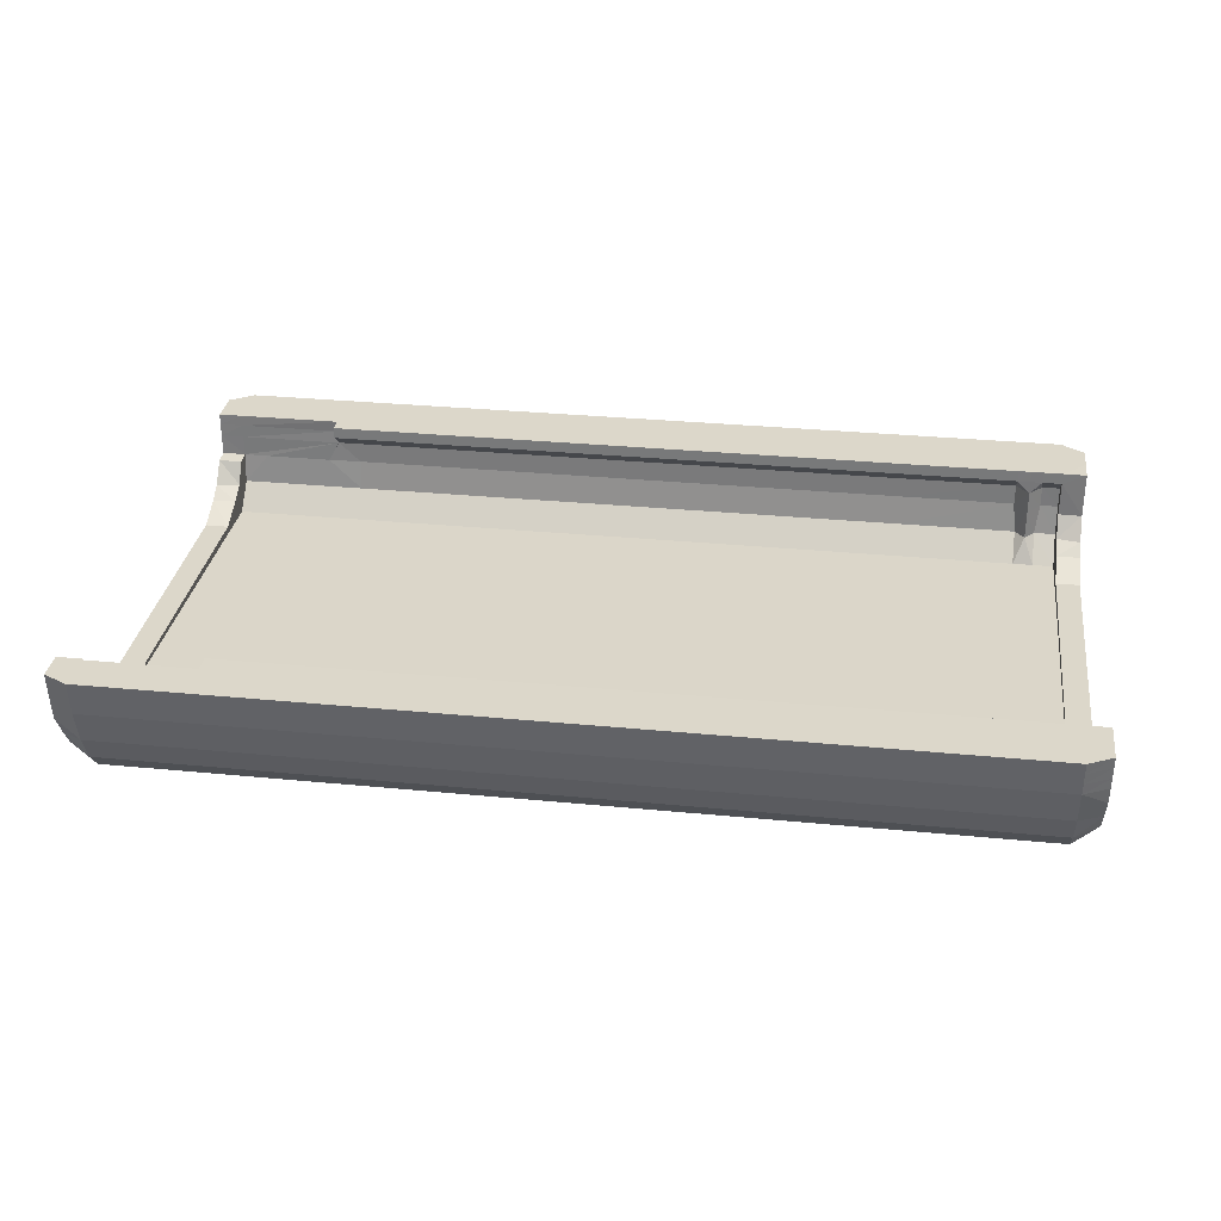
<metadata>
{"format":"obj","ext":"obj","renderer":"f3d","projection":"perspective","resolution":1024,"background":"white","views":[{"elev":30.8,"azim":-172.0,"up":"+Z"}]}
</metadata>
<code>
o Cube.051
v -0.06235 -0.03081 -0.004085
v -0.06235 -0.000871 -0.003303
v -0.06235 -0.02987 -0.004945
v -0.06235 -0.001604 -0.004449
v -0.007874 -0.03081 -0.004085
v -0.007874 -0.000871 -0.003303
v -0.007874 -0.02987 -0.004945
v -0.007874 -0.001604 -0.004449
v -0.06235 -0.02886 -0.004948
v -0.06235 -0.002447 -0.004615
v -0.06235 -0.002839 -0.005453
v -0.06235 -0.02869 -0.005442
v -0.007898 -0.002902 -0.005454
v -0.007898 -0.02876 -0.005443
v -0.007874 -0.002447 -0.004615
v -0.007874 -0.02886 -0.004948
v -0.06235 -0.000832 0.001068
v -0.06235 0.000308 0.001068
v -0.007874 -0.03089 0.001068
v -0.007874 -0.03306 0.001068
v -0.06235 -0.03306 0.001068
v -0.007874 0.000308 0.001068
v -0.06235 -0.03139 0.001068
v -0.007874 -0.000832 0.001068
v -0.009305 -0.03043 -0.005737
v -0.06092 -0.03043 -0.005737
v -0.06092 -0.00146 -0.005643
v -0.009305 -0.00146 -0.005643
v -0.06092 -0.03142 -0.004948
v -0.009305 -0.03142 -0.004948
v -0.009305 -0.000527 -0.004541
v -0.06092 -0.000527 -0.004541
v -0.009305 -0.0292 -0.004948
v -0.06092 -0.0292 -0.004948
v -0.009305 -0.002486 -0.004615
v -0.06092 -0.002486 -0.004615
v -0.06092 -0.02916 -0.006548
v -0.009305 -0.02916 -0.006548
v -0.06092 -0.002726 -0.006548
v -0.009305 -0.002726 -0.006548
v -0.06092 -0.03401 0.001068
v -0.009305 -0.03401 0.001068
v -0.009305 0.00105 0.001068
v -0.06092 0.00105 0.001068
v -0.009305 -0.03089 0.001068
v -0.06092 -0.02998 0.001068
v -0.009305 -0.001312 0.001068
v -0.01693 -0.03043 -0.005737
v -0.06235 -0.02621 -0.004454
v -0.06235 -0.005898 -0.004454
v -0.007874 -0.005898 -0.004454
v -0.007874 -0.02621 -0.004454
v -0.06092 -0.02621 -0.004454
v -0.06092 -0.005898 -0.004454
v -0.009305 -0.02621 -0.004454
v -0.009305 -0.005898 -0.004454
v -0.06235 -8.9e-05 -0.00193
v -0.06235 6.8e-05 -0.000938
v -0.007874 6.8e-05 -0.000938
v -0.007874 -8.9e-05 -0.00193
v -0.007874 -0.000999 -0.001701
v -0.007874 -0.002136 -0.002943
v -0.06235 -0.002136 -0.002943
v -0.06235 -0.000999 -0.001413
v -0.06092 -0.001804 -0.002943
v -0.06092 -0.001421 -0.001618
v -0.009305 -0.001804 -0.002943
v -0.009305 -0.001421 -0.001701
v -0.009305 0.000229 -0.002943
v -0.009305 0.000792 -0.000938
v -0.06092 0.000229 -0.002943
v -0.06092 0.000792 -0.000938
v -0.06092 -0.004097 -0.00374
v -0.06235 -0.004107 -0.003725
v -0.007874 -0.003266 -0.00307
v -0.007874 -0.004107 -0.003725
v -0.009305 -0.004097 -0.00374
v -0.06235 -0.003266 -0.00307
v -0.06092 -0.003263 -0.003066
v -0.009305 -0.003263 -0.003066
v -0.06092 -0.00237 0.001068
v -0.06235 -0.00237 0.001068
v -0.06235 -0.002342 -0.00181
v -0.007872 -0.001421 0.001068
v -0.009305 -0.001421 0.001068
v -0.06092 -0.002342 -0.00181
v -0.009305 -0.001428 -0.001612
v -0.007874 -0.001428 -0.001612
v -0.06235 -0.03014 -0.003481
v -0.06235 -0.03117 -0.0004
v -0.007874 -0.03088 -0.001672
v -0.007874 -0.03014 -0.003481
v -0.007874 -0.03287 -0.0004
v -0.007874 -0.03221 -0.002468
v -0.06235 -0.03221 -0.002468
v -0.06235 -0.03287 -0.0004
v -0.06092 -0.03264 -0.003481
v -0.06092 -0.03378 -0.0004
v -0.009305 -0.03264 -0.003481
v -0.009305 -0.03378 -0.0004
v -0.009305 -0.03068 -0.003481
v -0.009305 -0.0309 -0.001672
v -0.06092 -0.03068 -0.003481
v -0.06092 -0.03094 -0.001678
v -0.06092 -0.02813 -0.003631
v -0.06235 -0.02813 -0.003631
v -0.007874 -0.02898 -0.003019
v -0.007874 -0.02801 -0.003631
v -0.009305 -0.02813 -0.003631
v -0.06235 -0.02898 -0.003019
v -0.009305 -0.02923 -0.003019
v -0.06092 -0.02923 -0.003019
v -0.06235 -0.02997 0.001059
v -0.06235 -0.02999 -0.00173
v -0.009305 -0.03 -0.001746
v -0.06092 -0.03002 -0.00173
v -0.007874 -0.02997 -0.001746
v -0.0108 -0.03043 -0.005737
v -0.05825 -0.03043 -0.005737
v -0.05831 -0.00146 -0.005643
v -0.0108 -0.00146 -0.005643
v -0.05825 -0.03142 -0.004948
v -0.0108 -0.03142 -0.004948
v -0.0108 -0.000527 -0.004541
v -0.05831 -0.000527 -0.004541
v -0.0108 -0.0292 -0.004948
v -0.05844 -0.0292 -0.004948
v -0.0108 -0.002486 -0.004615
v -0.05855 -0.002486 -0.004615
v -0.05825 -0.02916 -0.006548
v -0.0108 -0.02916 -0.006548
v -0.05831 -0.002726 -0.006548
v -0.0108 -0.002726 -0.006548
v -0.05823 -0.03401 0.001068
v -0.01559 -0.03401 0.001068
v -0.0108 0.00105 0.001068
v -0.05831 0.00105 0.001068
v -0.01558 -0.0309 0.001068
v -0.05823 -0.02998 0.001068
v -0.0108 -0.001312 0.001068
v -0.05831 -0.00236 0.001068
v -0.05831 0.000229 -0.002943
v -0.0108 0.000229 -0.002943
v -0.05831 0.000792 -0.000938
v -0.0108 0.000792 -0.000938
v -0.0108 -0.001804 -0.002943
v -0.05858 -0.001804 -0.002943
v -0.0108 -0.001421 -0.001632
v -0.05831 -0.001421 -0.001632
v -0.05844 -0.03069 -0.003481
v -0.0108 -0.03068 -0.003481
v -0.05825 -0.03093 -0.001678
v -0.0108 -0.03088 -0.001678
v -0.0108 -0.03264 -0.003481
v -0.05825 -0.03264 -0.003481
v -0.0108 -0.03378 -0.0004
v -0.05825 -0.03378 -0.0004
v -0.01897 -0.03043 -0.005737
v -0.05125 -0.03043 -0.005737
v -0.05125 -0.00146 -0.005643
v -0.01897 -0.00146 -0.005643
v -0.05125 -0.03142 -0.004948
v -0.01897 -0.03142 -0.004948
v -0.01897 -0.000527 -0.004541
v -0.05125 -0.000527 -0.004541
v -0.01897 -0.0292 -0.004948
v -0.05125 -0.0292 -0.004948
v -0.01897 -0.002486 -0.004615
v -0.05125 -0.002486 -0.004615
v -0.05125 -0.02916 -0.006548
v -0.01897 -0.02916 -0.006548
v -0.05125 -0.002726 -0.006548
v -0.01897 -0.002726 -0.006548
v -0.04671 -0.03401 0.001068
v -0.01763 -0.03401 0.001068
v -0.03279 0.00105 0.001068
v -0.03743 0.00105 0.001068
v -0.01556 -0.02998 0.001068
v -0.04671 -0.02998 0.001068
v -0.03279 -0.00236 0.001068
v -0.03743 -0.00236 0.001068
v -0.05125 0.000229 -0.002943
v -0.01897 0.000229 -0.002943
v -0.05125 0.000792 -0.000938
v -0.01897 0.000792 -0.000938
v -0.01897 -0.001804 -0.002943
v -0.05125 -0.001804 -0.002943
v -0.01897 -0.001421 -0.001632
v -0.05125 -0.001421 -0.001632
v -0.05125 -0.03068 -0.003481
v -0.01897 -0.03068 -0.003481
v -0.05125 -0.03093 -0.001678
v -0.01897 -0.03093 -0.001678
v -0.01763 -0.03264 -0.003481
v -0.05125 -0.03264 -0.003481
v -0.01763 -0.03378 -0.0004
v -0.05125 -0.03378 -0.0004
v -0.007874 -0.002325 -0.001616
v -0.009305 -0.002326 -0.001616
v -0.06235 -0.03128 0.000334
v -0.06235 -0.03297 0.000334
v -0.06092 -0.0339 0.000334
v -0.009305 -0.0339 0.000334
v -0.007874 -0.03089 -0.000417
v -0.007874 -0.03297 0.000334
v -0.009305 -0.0309 -0.000417
v -0.06092 -0.03093 -0.000421
v -0.01557 -0.0309 -0.000421
v -0.05826 -0.03093 -0.000421
v -0.0543 -0.0339 0.000334
v -0.01287 -0.0339 0.000334
v -0.04898 -0.0339 0.000334
v -0.01763 -0.0339 0.000334
v -0.01559 -0.03093 -0.000421
v -0.04898 -0.03093 -0.000421
v -0.06235 -0.03133 0.000701
v -0.06235 -0.03301 0.000701
v -0.06092 -0.03395 0.000701
v -0.009305 -0.03395 0.000701
v -0.01561 -0.03093 0.000381
v -0.05826 -0.02998 0.000381
v -0.05174 -0.03395 0.000701
v -0.0139 -0.03395 0.000701
v -0.04785 -0.03395 0.000701
v -0.01763 -0.03395 0.000701
v -0.01558 -0.02998 0.000381
v -0.04785 -0.02998 0.000381
v -0.007874 -0.03089 0.000383
v -0.007874 -0.03301 0.000701
v -0.009305 -0.0309 0.000383
v -0.06092 -0.02998 0.000381
v -0.06235 0.000148 -0.000269
v -0.06235 0.000228 0.000399
v -0.06235 -0.000943 -0.000488
v -0.06235 -0.000888 0.000339
v -0.009305 0.000878 -0.000269
v -0.009305 0.000964 0.000399
v -0.06092 0.000878 -0.000269
v -0.06092 0.000964 0.000399
v -0.007874 0.000228 0.000399
v -0.007874 0.000148 -0.000269
v -0.007874 -0.000888 0.000243
v -0.007874 -0.000943 -0.00068
v -0.009305 -0.001426 -0.000407
v -0.009305 -0.001423 0.000273
v -0.007873 -0.001423 0.000273
v -0.007873 -0.001425 -0.000407
v -0.009305 -0.001428 -0.000512
v -0.009305 -0.00136 0.000322
v -0.06092 -0.00236 0.000339
v -0.06092 -0.001425 -0.000488
v -0.05831 -0.001428 -0.000466
v -0.05831 -0.002352 0.000345
v -0.0108 -0.001428 -0.000466
v -0.0108 -0.00136 0.000345
v -0.0108 0.000878 -0.000269
v -0.0108 0.000964 0.000399
v -0.05831 0.000878 -0.000269
v -0.05831 0.000964 0.000399
v -0.02358 0.000878 -0.000269
v -0.02819 0.000964 0.000399
v -0.04664 0.000878 -0.000269
v -0.04204 0.000964 0.000399
v -0.04664 -0.001422 -0.000472
v -0.04204 -0.002352 0.000345
v -0.02358 -0.001427 -0.000482
v -0.02819 -0.002352 0.000345
v -0.01489 -0.00146 -0.005643
v -0.01489 -0.03142 -0.004948
v -0.01489 -0.02916 -0.006548
v -0.01489 -0.002726 -0.006548
v -0.01661 -0.03401 0.001068
v -0.01489 0.000229 -0.002943
v -0.01489 0.000792 -0.000938
v -0.01489 -0.03068 -0.003481
v -0.01489 -0.03088 -0.001678
v -0.01489 -0.03043 -0.005737
v -0.01489 -0.000527 -0.004541
v -0.01489 -0.0292 -0.004948
v -0.01489 -0.002486 -0.004615
v -0.01564 0.00105 0.001068
v -0.01557 -0.03044 0.001068
v -0.01564 -0.001315 0.001068
v -0.01489 -0.001804 -0.002943
v -0.01489 -0.001421 -0.001632
v -0.01422 -0.03264 -0.003481
v -0.01422 -0.03378 -0.0004
v -0.01558 -0.03092 -0.000421
v -0.01525 -0.0339 0.000334
v -0.01576 -0.03395 0.000701
v -0.0156 -0.03044 0.000381
v -0.01719 0.000878 -0.000269
v -0.0156 0.000964 0.000399
v -0.01564 -0.001307 0.000345
v -0.01564 -0.001428 -0.000474
v -0.01693 -0.000527 -0.004541
v -0.01693 -0.0292 -0.004948
v -0.01693 -0.002486 -0.004615
v -0.01557 -0.03021 0.001068
v -0.01564 -0.00236 0.001068
v -0.01693 -0.001804 -0.002943
v -0.01693 -0.001421 -0.001632
v -0.01592 -0.03264 -0.003481
v -0.01592 -0.03378 -0.0004
v -0.01644 -0.0339 0.000334
v -0.0167 -0.03395 0.000701
v -0.01559 -0.03021 0.000381
v -0.01693 -0.00146 -0.005643
v -0.01693 -0.03142 -0.004948
v -0.01693 -0.02916 -0.006548
v -0.01693 -0.002726 -0.006548
v -0.01712 -0.03401 0.001068
v -0.01693 0.000229 -0.002943
v -0.01693 0.000792 -0.000938
v -0.01693 -0.03068 -0.003481
v -0.01693 -0.03093 -0.001678
v -0.02039 0.000878 -0.000269
v -0.01566 0.000964 0.000399
v -0.01564 -0.002352 0.000345
v -0.01973 -0.001427 -0.000478
v -0.05904 -0.03043 -0.005737
v -0.05976 -0.03043 -0.005737
v -0.05899 -0.000527 -0.004541
v -0.05976 -0.000527 -0.004541
v -0.05904 -0.0292 -0.004948
v -0.05966 -0.0292 -0.004948
v -0.05899 -0.002486 -0.004615
v -0.05951 -0.002486 -0.004615
v -0.05899 0.00105 0.001068
v -0.05976 0.00105 0.001068
v -0.05903 -0.02998 0.001068
v -0.05975 -0.02998 0.001068
v -0.05899 -0.002301 -0.00306
v -0.05947 -0.001804 -0.002943
v -0.05899 -0.002244 -0.001603
v -0.05985 -0.001421 -0.001623
v -0.05904 -0.03264 -0.003481
v -0.05976 -0.03264 -0.003481
v -0.05904 -0.03378 -0.0004
v -0.05976 -0.03378 -0.0004
v -0.05985 -0.00146 -0.005643
v -0.05899 -0.00146 -0.005643
v -0.05976 -0.03142 -0.004948
v -0.05904 -0.03142 -0.004948
v -0.05976 -0.02916 -0.006548
v -0.05904 -0.02916 -0.006548
v -0.05976 -0.002726 -0.006548
v -0.05899 -0.002726 -0.006548
v -0.05975 -0.03401 0.001068
v -0.05903 -0.03401 0.001068
v -0.05976 0.000229 -0.002943
v -0.05899 0.000229 -0.002943
v -0.05976 0.000792 -0.000938
v -0.05899 0.000792 -0.000938
v -0.05963 -0.03067 -0.003481
v -0.05904 -0.03 -0.003481
v -0.05985 -0.03094 -0.001678
v -0.05904 -0.03 -0.001755
v -0.05651 -0.0339 0.000334
v -0.05778 -0.0339 0.000334
v -0.05904 -0.03 -0.000421
v -0.05985 -0.03093 -0.000421
v -0.05903 -0.02999 0.000381
v -0.05975 -0.02998 0.000381
v -0.0548 -0.03395 0.000701
v -0.05786 -0.03395 0.000701
v -0.05976 -0.002357 0.000341
v -0.05899 -0.002348 0.000343
v -0.05985 -0.001426 -0.000481
v -0.05899 -0.002281 -0.000474
v -0.05976 0.000878 -0.000269
v -0.05899 0.000878 -0.000269
v -0.05976 0.000964 0.000399
v -0.05899 0.000964 0.000399
v -0.05899 -0.002357 0.001068
v -0.05976 -0.002367 0.001068
f 10 4 11
f 28 13 40
f 8 15 13
f 307 214 226
f 7 30 25
f 4 32 27
f 239 18 44
f 16 51 52
f 7 16 5
f 13 16 14
f 25 14 7
f 40 14 38
f 9 3 1
f 9 11 12
f 44 17 81
f 41 23 21
f 229 19 20
f 240 24 242
f 217 23 216
f 233 17 18
f 219 20 42
f 218 21 217
f 223 42 135
f 20 45 42
f 332 41 349
f 22 47 24
f 376 44 81
f 12 39 37
f 133 38 131
f 12 26 3
f 131 25 118
f 111 117 107
f 326 36 34
f 237 22 240
f 239 330 373
f 8 31 6
f 341 32 324
f 3 29 1
f 25 123 118
f 11 27 39
f 121 40 133
f 54 49 53
f 51 55 52
f 34 54 53
f 9 50 10
f 33 56 35
f 32 351 324
f 71 353 351
f 6 69 60
f 60 70 59
f 35 146 128
f 146 68 148
f 62 76 15
f 67 77 80
f 2 63 57
f 57 64 58
f 6 62 15
f 60 61 62
f 2 71 32
f 57 72 71
f 74 79 78
f 76 80 77
f 65 73 36
f 63 74 78
f 73 50 74
f 73 36 54
f 74 50 10
f 76 15 51
f 51 77 76
f 77 56 35
f 78 64 63
f 79 66 65
f 75 61 62
f 68 80 67
f 246 85 245
f 82 86 81
f 85 249 245
f 24 246 242
f 81 17 82
f 47 84 24
f 78 83 64
f 79 83 78
f 66 86 79
f 88 75 61
f 80 87 68
f 87 80 199
f 34 355 326
f 103 357 355
f 101 109 33
f 30 154 123
f 99 156 154
f 1 97 95
f 95 98 96
f 5 99 30
f 94 100 99
f 1 89 9
f 95 90 89
f 5 92 94
f 94 91 93
f 103 105 112
f 109 107 108
f 105 110 112
f 89 106 9
f 92 108 107
f 52 108 16
f 55 109 33
f 108 55 109
f 49 106 9
f 105 49 53
f 105 53 34
f 110 90 89
f 112 103 104
f 111 102 101
f 107 91 92
f 116 231 114
f 91 115 102
f 113 231 114
f 148 248 254
f 91 107 117
f 102 115 111
f 114 112 116
f 114 90 110
f 104 116 112
f 204 102 206
f 362 104 207
f 214 227 226
f 102 208 206
f 192 209 215
f 335 252 370
f 295 148 254
f 155 339 337
f 154 287 286
f 122 337 344
f 123 286 269
f 101 153 102
f 190 152 192
f 126 101 33
f 127 190 167
f 147 335 333
f 146 285 284
f 129 333 327
f 280 146 284
f 143 70 69
f 142 184 182
f 124 69 31
f 125 182 165
f 348 120 132
f 268 133 271
f 119 344 321
f 118 269 277
f 121 31 28
f 120 165 160
f 257 43 237
f 263 137 177
f 35 126 33
f 169 127 167
f 346 119 321
f 270 118 277
f 346 132 130
f 271 131 270
f 47 136 140
f 177 141 181
f 42 138 135
f 365 134 350
f 290 135 272
f 222 174 134
f 225 174 224
f 175 179 174
f 281 180 300
f 130 172 170
f 172 171 170
f 130 159 119
f 170 158 159
f 298 166 297
f 168 167 166
f 261 281 318
f 263 176 261
f 161 296 308
f 160 164 161
f 159 122 119
f 158 162 159
f 120 172 132
f 160 173 172
f 164 313 296
f 165 183 164
f 183 314 313
f 182 185 183
f 129 187 147
f 168 187 169
f 187 149 147
f 186 189 187
f 166 315 297
f 167 191 166
f 191 316 315
f 190 193 191
f 162 155 122
f 163 195 162
f 195 157 155
f 194 197 195
f 252 189 264
f 189 266 264
f 214 316 193
f 193 215 214
f 272 138 282
f 179 134 174
f 181 176 177
f 80 198 199
f 75 88 198
f 87 198 88
f 196 212 197
f 197 210 157
f 287 211 289
f 157 359 339
f 215 221 227
f 206 220 230
f 362 231 364
f 230 204 206
f 156 203 211
f 98 201 96
f 100 205 203
f 96 200 90
f 93 204 205
f 45 228 230
f 364 46 332
f 230 138 45
f 227 139 179
f 213 224 212
f 212 222 210
f 289 223 290
f 210 365 359
f 226 179 178
f 211 219 223
f 202 217 201
f 203 229 219
f 201 216 200
f 205 228 229
f 299 226 178
f 113 90 200
f 200 216 113
f 23 113 216
f 207 116 104
f 46 231 113
f 46 113 23
f 265 180 181
f 264 267 265
f 141 265 181
f 253 264 265
f 185 262 260
f 262 261 260
f 185 317 314
f 317 261 318
f 184 258 262
f 262 259 263
f 145 236 70
f 256 237 236
f 294 140 283
f 294 254 255
f 375 253 141
f 368 252 253
f 255 47 140
f 254 249 255
f 243 88 61
f 242 247 243
f 87 248 68
f 244 249 248
f 88 244 87
f 247 245 244
f 72 371 353
f 238 373 371
f 70 241 59
f 236 240 241
f 58 234 232
f 232 235 233
f 59 243 61
f 241 242 243
f 72 232 238
f 238 233 239
f 295 319 320
f 319 283 300
f 256 293 257
f 274 256 145
f 138 291 282
f 305 290 306
f 304 289 305
f 312 282 299
f 208 276 288
f 275 153 151
f 279 151 126
f 273 145 143
f 278 143 124
f 268 124 121
f 293 136 257
f 128 279 126
f 140 281 283
f 306 272 312
f 311 270 310
f 310 277 48
f 277 309 48
f 308 271 311
f 280 301 298
f 284 302 301
f 269 303 309
f 286 304 303
f 302 295 320
f 220 288 291
f 188 320 266
f 303 196 194
f 309 194 163
f 301 188 186
f 298 186 168
f 161 311 173
f 48 163 158
f 171 48 158
f 173 310 171
f 225 312 175
f 175 299 178
f 196 305 213
f 213 306 225
f 267 300 180
f 267 320 319
f 292 318 293
f 314 292 274
f 282 307 299
f 276 214 288
f 315 276 275
f 297 275 279
f 313 274 273
f 296 273 278
f 308 278 268
f 293 318 281
f 280 297 279
f 283 281 300
f 291 214 307
f 319 295 294
f 234 83 82
f 234 82 235
f 17 235 82
f 66 251 86
f 251 250 86
f 372 259 258
f 371 374 372
f 354 258 144
f 353 372 354
f 250 369 367
f 367 370 368
f 81 367 376
f 376 368 375
f 202 366 218
f 359 366 360
f 221 331 139
f 363 332 331
f 221 361 363
f 361 364 363
f 340 202 98
f 339 360 340
f 218 349 41
f 366 350 349
f 39 345 37
f 347 346 345
f 37 322 26
f 345 321 322
f 322 29 26
f 321 343 322
f 39 341 347
f 347 342 348
f 328 65 36
f 328 333 334
f 65 336 66
f 334 335 336
f 343 97 29
f 344 338 343
f 338 98 97
f 337 340 338
f 251 336 369
f 369 335 370
f 152 361 209
f 361 357 362
f 150 358 152
f 355 358 356
f 127 356 150
f 326 356 325
f 352 144 142
f 351 354 352
f 323 142 125
f 324 352 323
f 342 125 120
f 342 324 323
f 374 137 259
f 373 329 374
f 129 325 127
f 325 328 326
f 137 375 141
f 375 330 376
f 134 331 350
f 331 349 350
f 10 2 4
f 28 8 13
f 8 6 15
f 7 5 30
f 4 2 32
f 239 233 18
f 16 15 51
f 7 14 16
f 13 15 16
f 25 38 14
f 40 13 14
f 9 12 3
f 9 10 11
f 44 18 17
f 41 46 23
f 229 228 19
f 240 22 24
f 217 21 23
f 233 235 17
f 219 229 20
f 218 41 21
f 223 219 42
f 20 19 45
f 332 46 41
f 22 43 47
f 376 330 44
f 12 11 39
f 133 40 38
f 12 37 26
f 131 38 25
f 111 115 117
f 326 328 36
f 237 43 22
f 239 44 330
f 8 28 31
f 341 27 32
f 3 26 29
f 25 30 123
f 11 4 27
f 121 28 40
f 54 50 49
f 51 56 55
f 34 36 54
f 9 49 50
f 33 55 56
f 32 71 351
f 71 72 353
f 6 31 69
f 60 69 70
f 35 67 146
f 146 67 68
f 62 75 76
f 67 35 77
f 2 10 63
f 57 63 64
f 6 60 62
f 60 59 61
f 2 57 71
f 57 58 72
f 74 73 79
f 76 75 80
f 65 79 73
f 63 10 74
f 73 54 50
f 51 56 77
f 246 84 85
f 82 83 86
f 85 47 249
f 24 84 246
f 47 85 84
f 79 86 83
f 34 103 355
f 103 104 357
f 101 111 109
f 30 99 154
f 99 100 156
f 1 29 97
f 95 97 98
f 5 94 99
f 94 93 100
f 1 95 89
f 95 96 90
f 5 16 92
f 94 92 91
f 103 34 105
f 109 111 107
f 105 106 110
f 89 110 106
f 92 16 108
f 108 52 55
f 105 106 49
f 91 117 115
f 148 68 248
f 114 110 112
f 204 91 102
f 362 357 104
f 214 215 227
f 102 153 208
f 192 152 209
f 335 149 252
f 295 285 148
f 155 157 339
f 154 156 287
f 122 155 337
f 123 154 286
f 101 151 153
f 190 150 152
f 126 151 101
f 127 150 190
f 147 149 335
f 146 148 285
f 129 147 333
f 280 128 146
f 143 145 70
f 142 144 184
f 124 143 69
f 125 142 182
f 348 342 120
f 268 121 133
f 119 122 344
f 118 123 269
f 121 124 31
f 120 125 165
f 257 136 43
f 263 259 137
f 35 128 126
f 169 129 127
f 346 130 119
f 270 131 118
f 346 348 132
f 271 133 131
f 47 43 136
f 177 137 141
f 42 45 138
f 365 222 134
f 290 223 135
f 222 224 174
f 225 175 174
f 175 178 179
f 281 176 180
f 130 132 172
f 172 173 171
f 130 170 159
f 170 171 158
f 298 168 166
f 168 169 167
f 261 176 281
f 263 177 176
f 161 164 296
f 160 165 164
f 159 162 122
f 158 163 162
f 120 160 172
f 160 161 173
f 164 183 313
f 165 182 183
f 183 185 314
f 182 184 185
f 129 169 187
f 168 186 187
f 187 189 149
f 186 188 189
f 166 191 315
f 167 190 191
f 191 193 316
f 190 192 193
f 162 195 155
f 163 194 195
f 195 197 157
f 194 196 197
f 252 149 189
f 189 188 266
f 193 192 215
f 272 135 138
f 179 139 134
f 181 180 176
f 80 75 198
f 87 199 198
f 196 213 212
f 197 212 210
f 287 156 211
f 157 210 359
f 215 209 221
f 206 208 220
f 362 207 231
f 230 228 204
f 156 100 203
f 98 202 201
f 100 93 205
f 96 201 200
f 93 91 204
f 45 19 228
f 364 231 46
f 230 220 138
f 227 221 139
f 213 225 224
f 212 224 222
f 289 211 223
f 210 222 365
f 226 227 179
f 211 203 219
f 202 218 217
f 203 205 229
f 201 217 216
f 205 204 228
f 299 307 226
f 113 114 90
f 207 231 116
f 265 267 180
f 264 266 267
f 141 253 265
f 253 252 264
f 185 184 262
f 262 263 261
f 185 260 317
f 317 260 261
f 184 144 258
f 262 258 259
f 145 256 236
f 256 257 237
f 294 255 140
f 294 295 254
f 375 368 253
f 368 370 252
f 255 249 47
f 254 248 249
f 243 247 88
f 242 246 247
f 87 244 248
f 244 245 249
f 88 247 244
f 247 246 245
f 72 238 371
f 238 239 373
f 70 236 241
f 236 237 240
f 58 64 234
f 232 234 235
f 59 241 243
f 241 240 242
f 72 58 232
f 238 232 233
f 319 294 283
f 256 292 293
f 274 292 256
f 138 220 291
f 305 289 290
f 304 287 289
f 312 272 282
f 208 153 276
f 275 276 153
f 279 275 151
f 273 274 145
f 278 273 143
f 268 278 124
f 293 281 136
f 128 280 279
f 140 136 281
f 306 290 272
f 311 271 270
f 310 270 277
f 277 269 309
f 308 268 271
f 280 284 301
f 284 285 302
f 269 286 303
f 286 287 304
f 302 285 295
f 220 208 288
f 188 302 320
f 303 304 196
f 309 303 194
f 301 302 188
f 298 301 186
f 161 308 311
f 48 309 163
f 171 310 48
f 173 311 310
f 225 306 312
f 175 312 299
f 196 304 305
f 213 305 306
f 267 319 300
f 267 266 320
f 292 317 318
f 314 317 292
f 282 291 307
f 276 316 214
f 315 316 276
f 297 315 275
f 313 314 274
f 296 313 273
f 308 296 278
f 280 298 297
f 291 288 214
f 234 64 83
f 372 374 259
f 371 373 374
f 354 372 258
f 353 371 372
f 250 251 369
f 367 369 370
f 81 250 367
f 376 367 368
f 202 360 366
f 359 365 366
f 221 363 331
f 363 364 332
f 221 209 361
f 361 362 364
f 340 360 202
f 339 359 360
f 218 366 349
f 366 365 350
f 39 347 345
f 347 348 346
f 37 345 322
f 345 346 321
f 322 343 29
f 321 344 343
f 39 27 341
f 347 341 342
f 328 334 65
f 328 327 333
f 65 334 336
f 334 333 335
f 343 338 97
f 344 337 338
f 338 340 98
f 337 339 340
f 251 66 336
f 369 336 335
f 152 358 361
f 361 358 357
f 150 356 358
f 355 357 358
f 127 325 356
f 326 355 356
f 352 354 144
f 351 353 354
f 323 352 142
f 324 351 352
f 342 323 125
f 342 341 324
f 374 329 137
f 373 330 329
f 129 327 325
f 325 327 328
f 137 329 375
f 375 329 330
f 134 139 331
f 331 332 349

</code>
